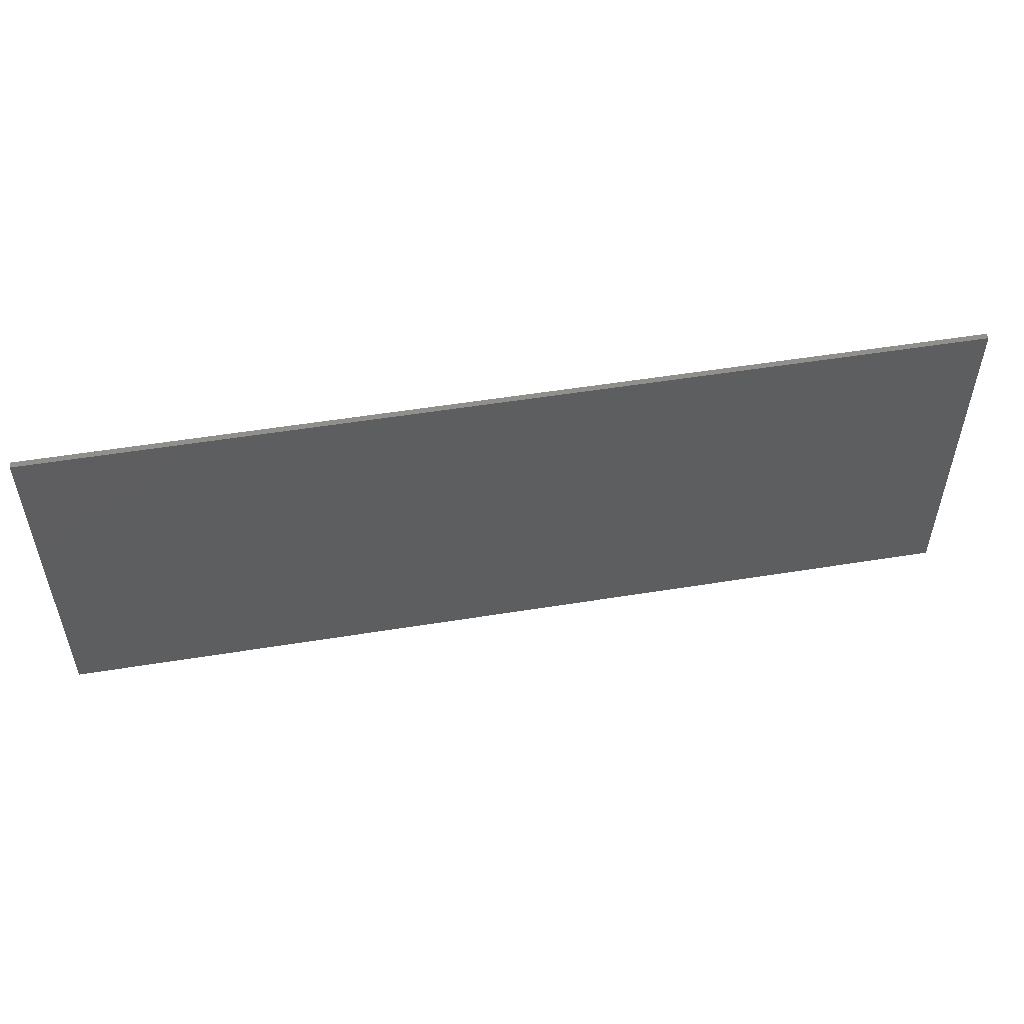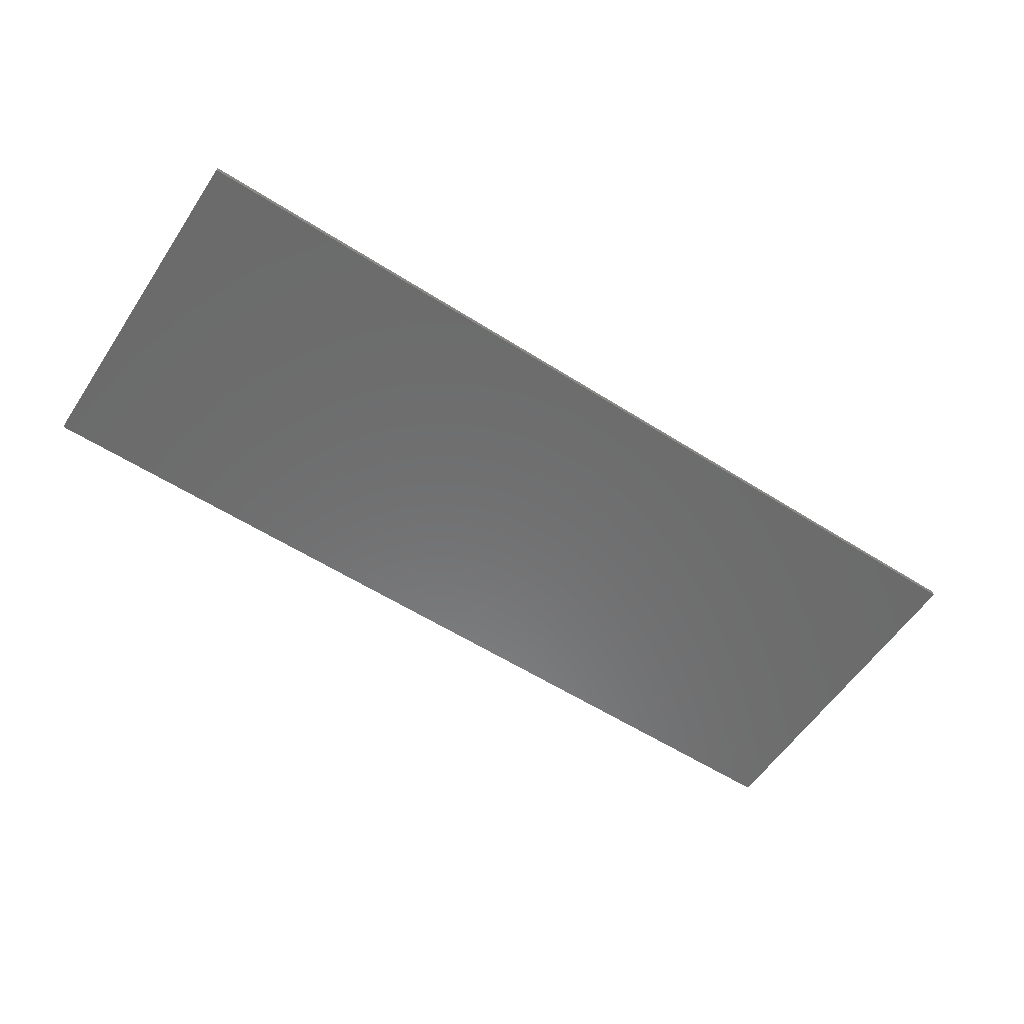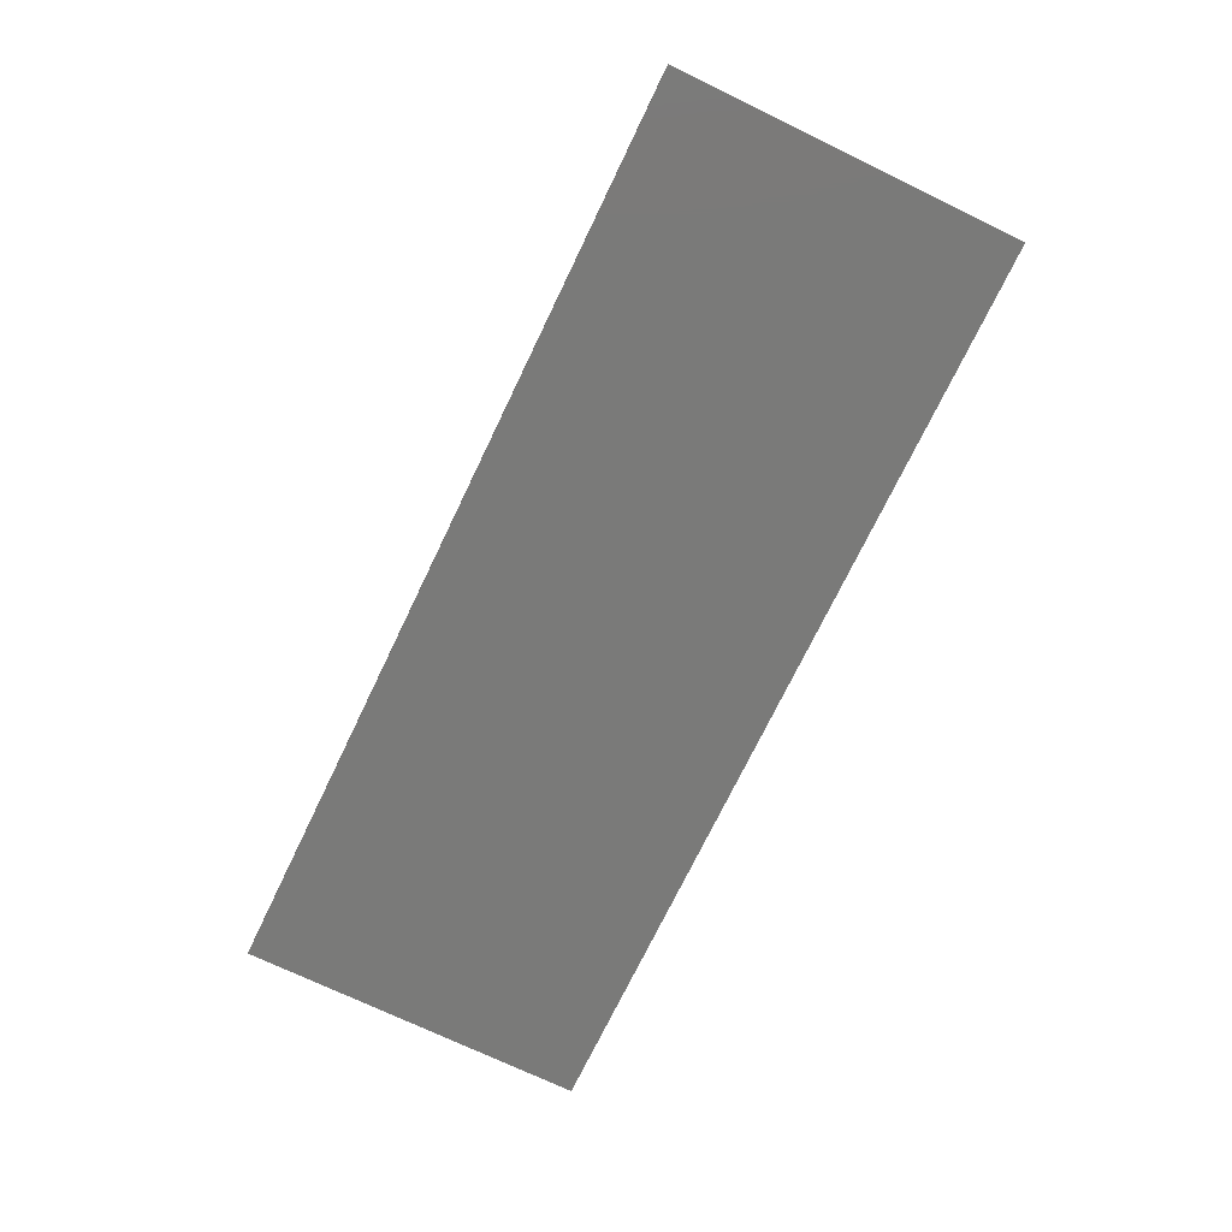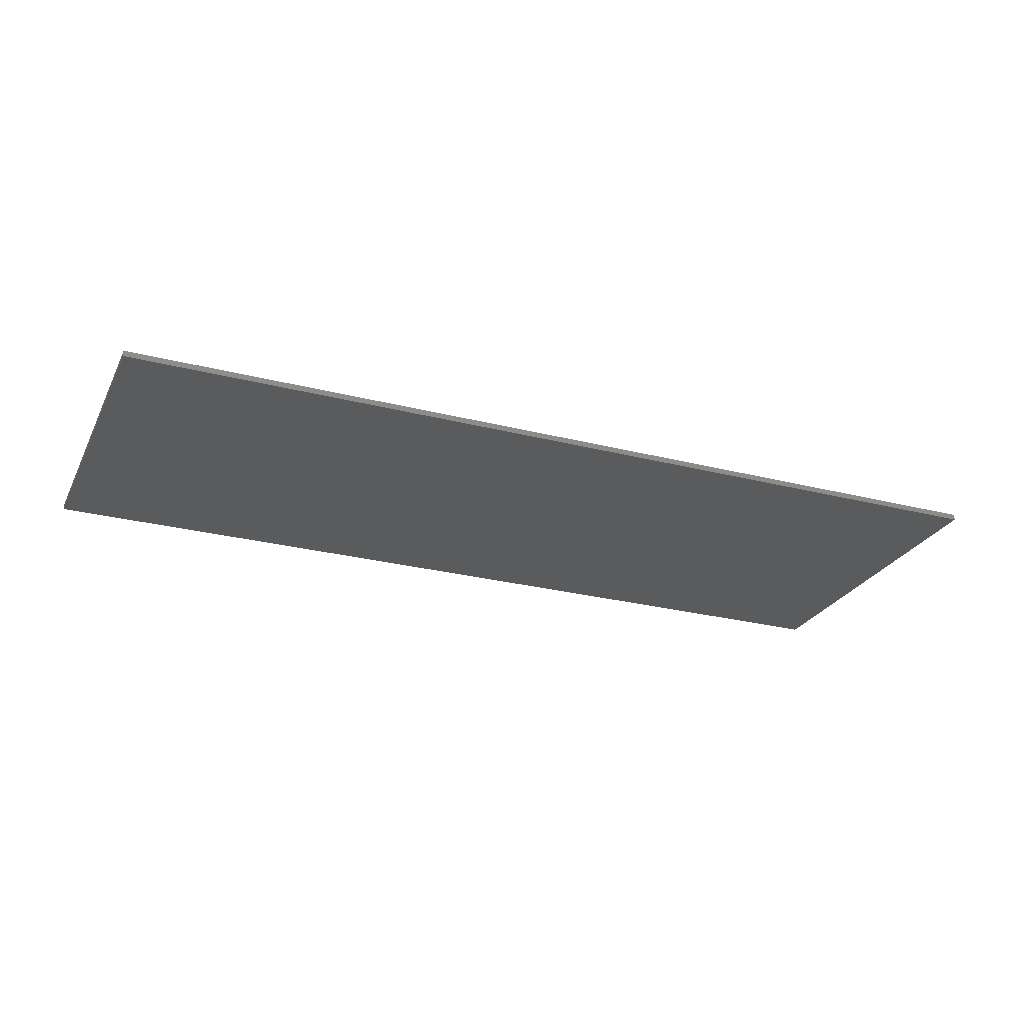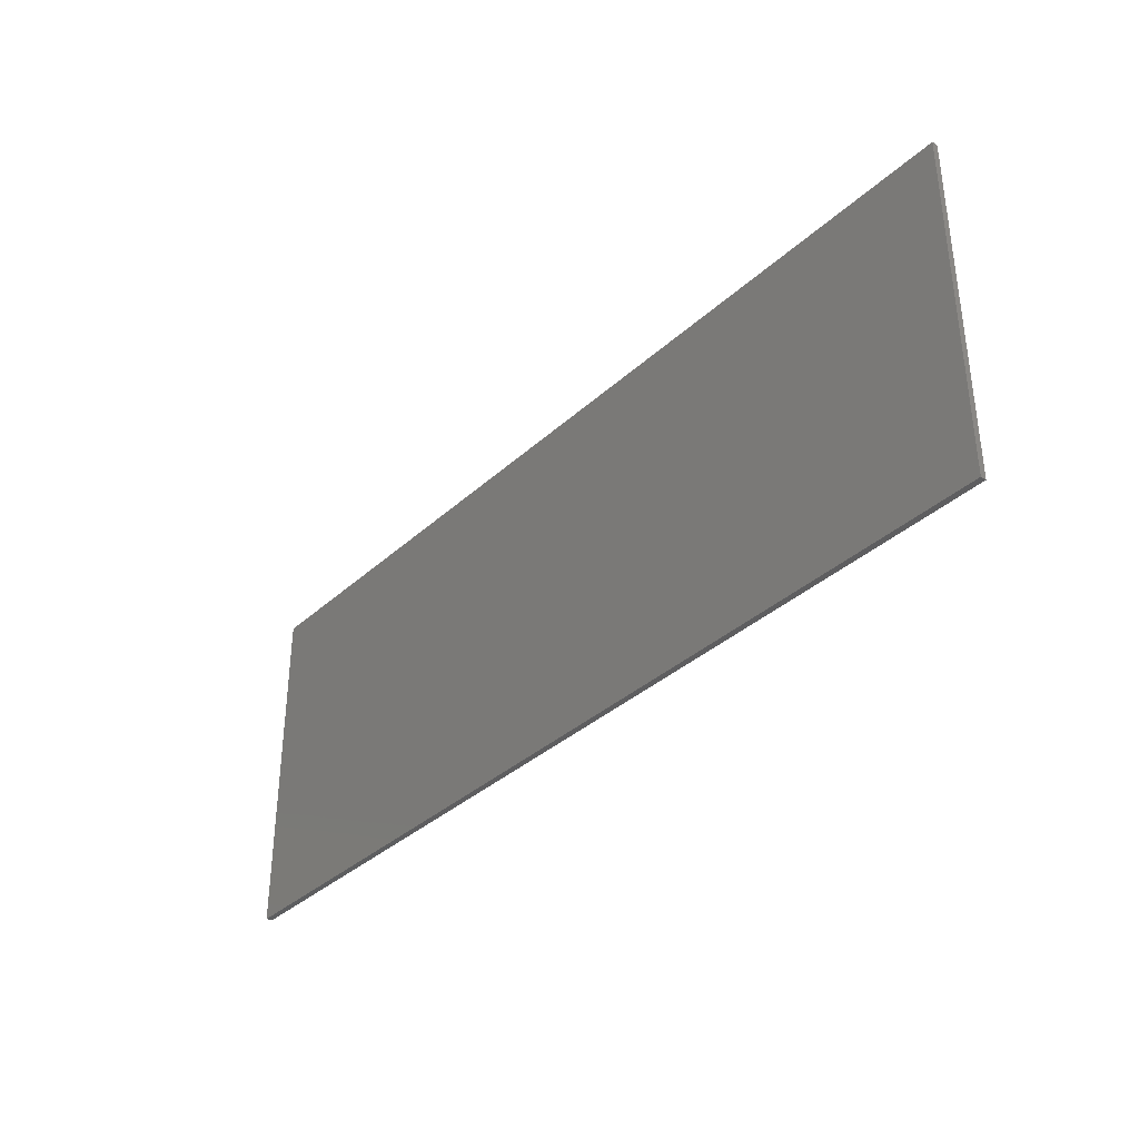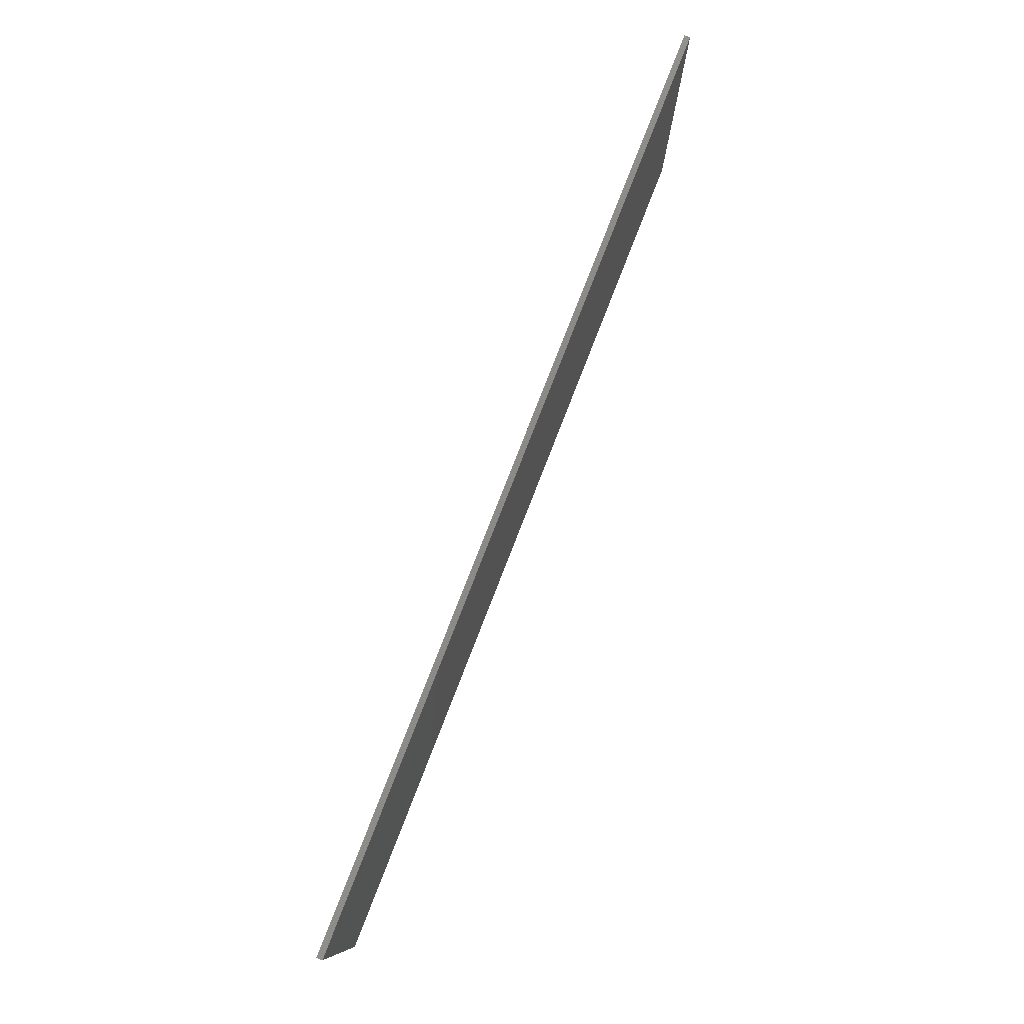
<metadata>
{"format":"stl","ext":"stl","renderer":"f3d","projection":"perspective","resolution":1024,"background":"white","views":[{"elev":52.5,"azim":-9.9,"up":"+Y"},{"elev":-57.8,"azim":-33.4,"up":"+Z"},{"elev":-72.8,"azim":64.3,"up":"+Z"},{"elev":-26.3,"azim":-22.1,"up":"+Z"},{"elev":-35.7,"azim":-130.1,"up":"+Y"},{"elev":79.0,"azim":-68.7,"up":"+Y"}]}
</metadata>
<code>
# stl→obj: 8 verts, 12 faces
v 0 0 2.54
v 0 152.4 2.54
v 0 0 0
v 0 152.4 0
v 406.4 0 2.54
v 406.4 0 0
v 406.4 152.4 2.54
v 406.4 152.4 0
f 1 2 3
f 3 2 4
f 5 1 6
f 6 1 3
f 7 5 8
f 8 5 6
f 2 7 4
f 4 7 8
f 5 7 1
f 1 7 2
f 8 6 4
f 4 6 3

</code>
